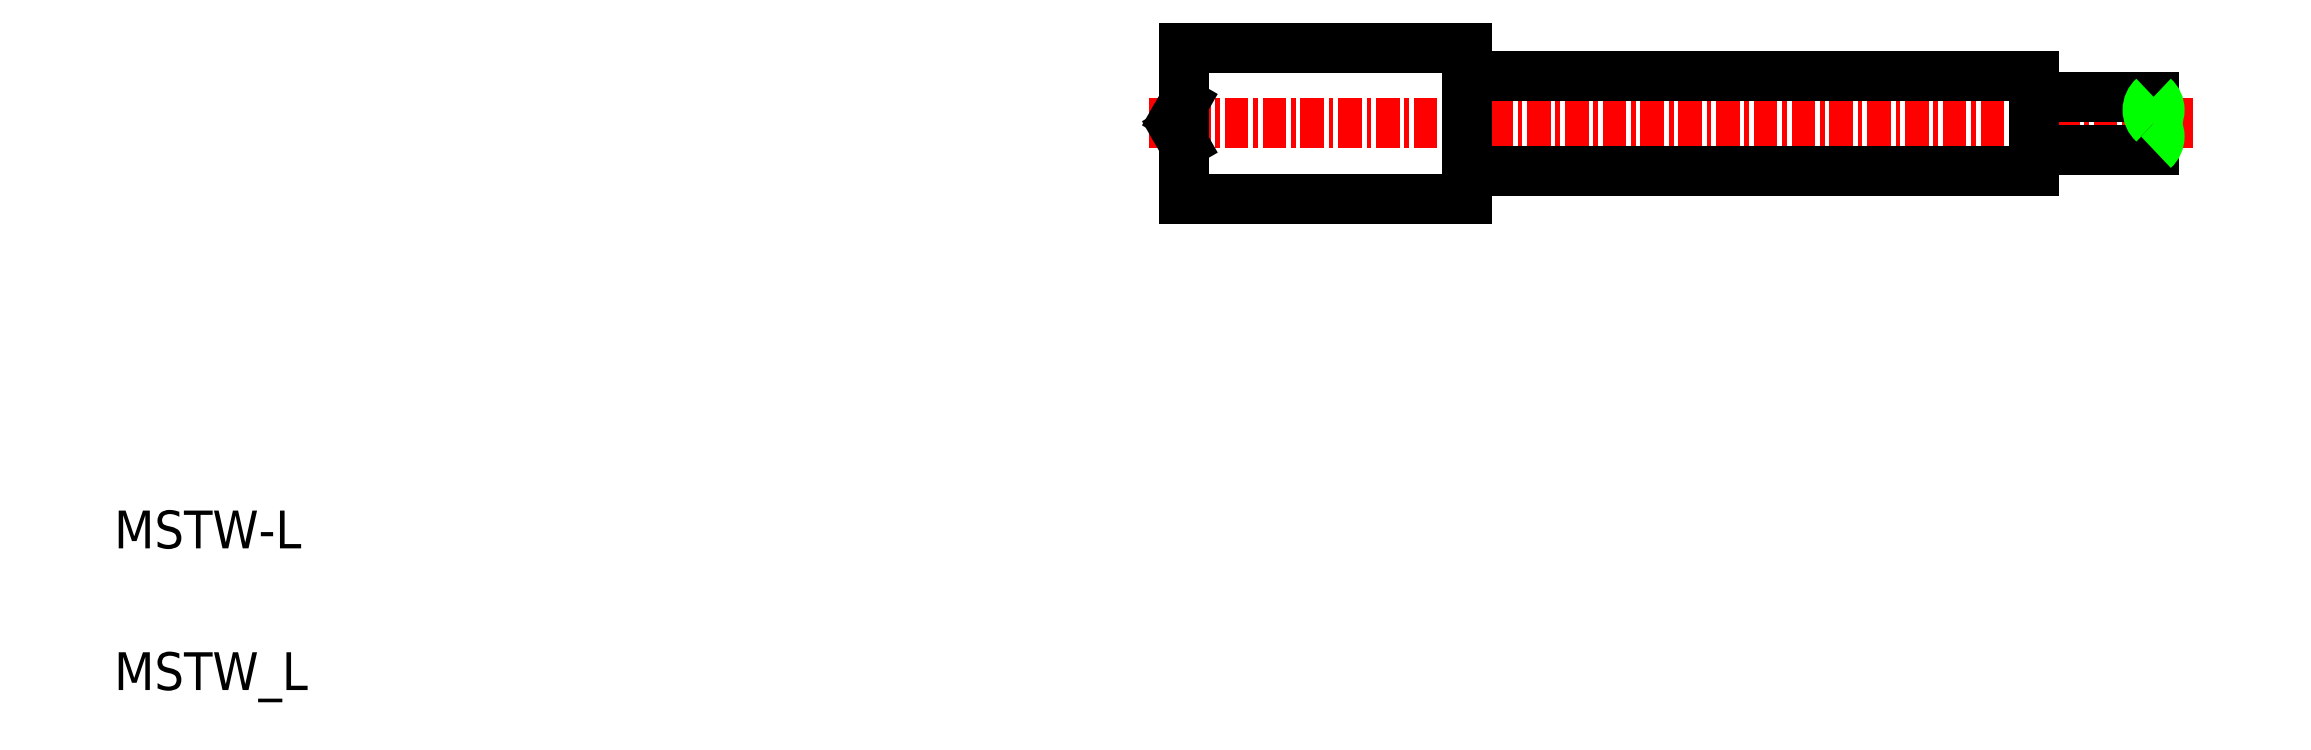
<metadata>
{"format":"dxf","ext":"dxf","renderer":"ezdxf+matplotlib","layout":"modelspace","background":"white","min_lineweight":24,"dpi":150}
</metadata>
<code>
0
SECTION
2
ENTITIES
0
LINE
8
0
10
61.61
20
39
30
0
11
76.61
21
39
31
0
0
LINE
8
0
10
76.61
20
39
30
0
11
76.61
21
31
31
0
0
LINE
8
0
10
61.61
20
31
30
0
11
76.61
21
31
31
0
0
LINE
8
CENTER
10
115
20
35
30
0
11
59.72
21
35
31
0
0
LINE
8
0
10
61.61
20
39
30
0
11
61.61
21
31
31
0
0
POINT
8
0
10
61.11
20
35
30
0
0
ARC
8
0
10
61.86
20
35
30
0
40
0.75
50
150
51
210
0
LINE
8
0
10
61.61
20
36.07
30
0
11
61.21
21
35.37
31
0
0
LINE
8
0
10
61.61
20
33.93
30
0
11
61.21
21
34.62
31
0
0
LINE
8
0
10
106.6
20
37.5
30
0
11
76.61
21
37.5
31
0
0
LINE
8
0
10
76.61
20
37.5
30
0
11
76.61
21
32.5
31
0
0
LINE
8
0
10
76.61
20
32.5
30
0
11
106.6
21
32.5
31
0
0
LINE
8
0
10
106.6
20
32.5
30
0
11
106.6
21
37.5
31
0
0
LINE
8
0
10
106.6
20
36.4
30
0
11
113
21
36.4
31
0
0
LINE
8
0
10
106.6
20
33.6
30
0
11
113
21
33.6
31
0
0
ARC
8
0
10
112.3
20
35.7
30
0
40
0.9333
50
311.4
51
48.59
0
ARC
8
0
10
113.6
20
35.7
30
0
40
0.9333
50
131.4
51
228.6
0
ARC
8
0
10
112.3
20
34.3
30
0
40
0.9333
50
311.4
51
48.59
0
TEXT
8
0
10
5
20
5
30
0
40
2
1
MSTW_L
0
TEXT
8
0
10
5
20
12.5
30
0
40
2
1
MSTW-L
0
ENDSEC
0
EOF

</code>
